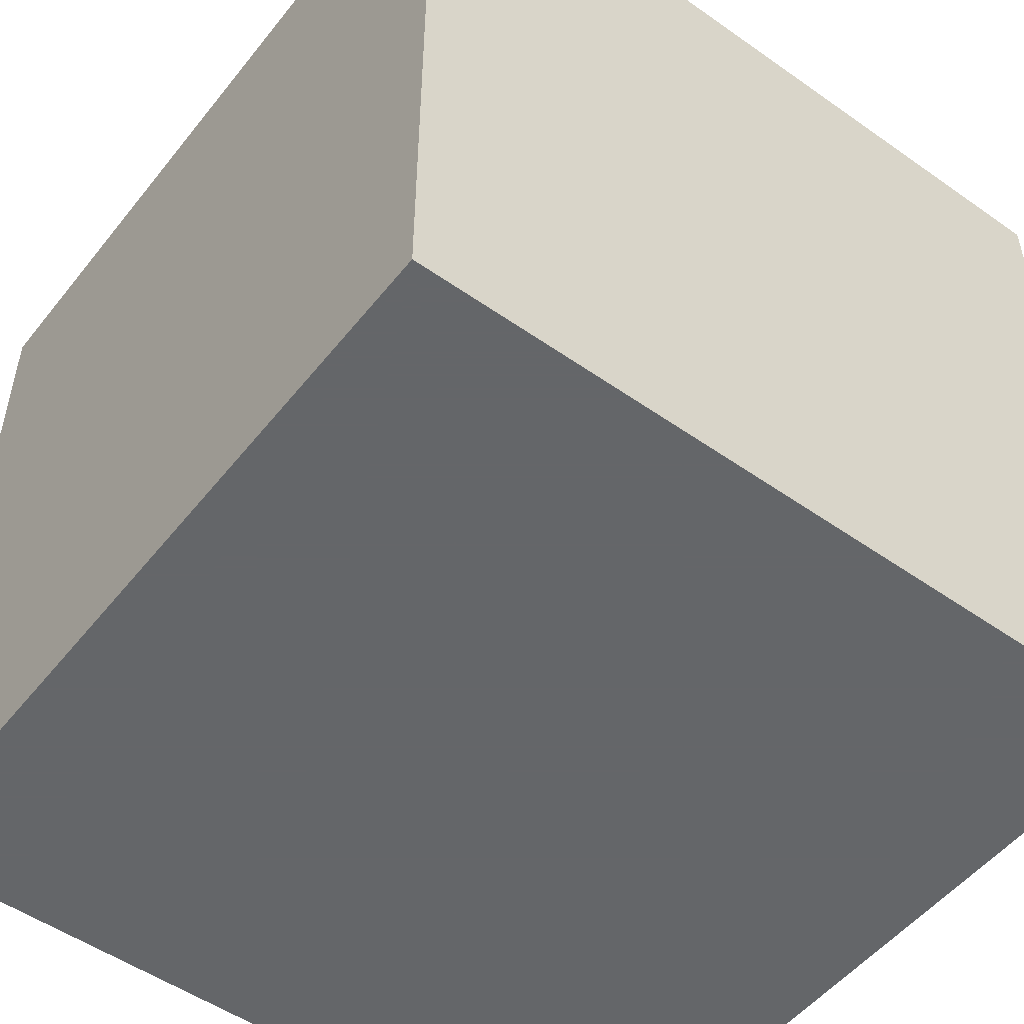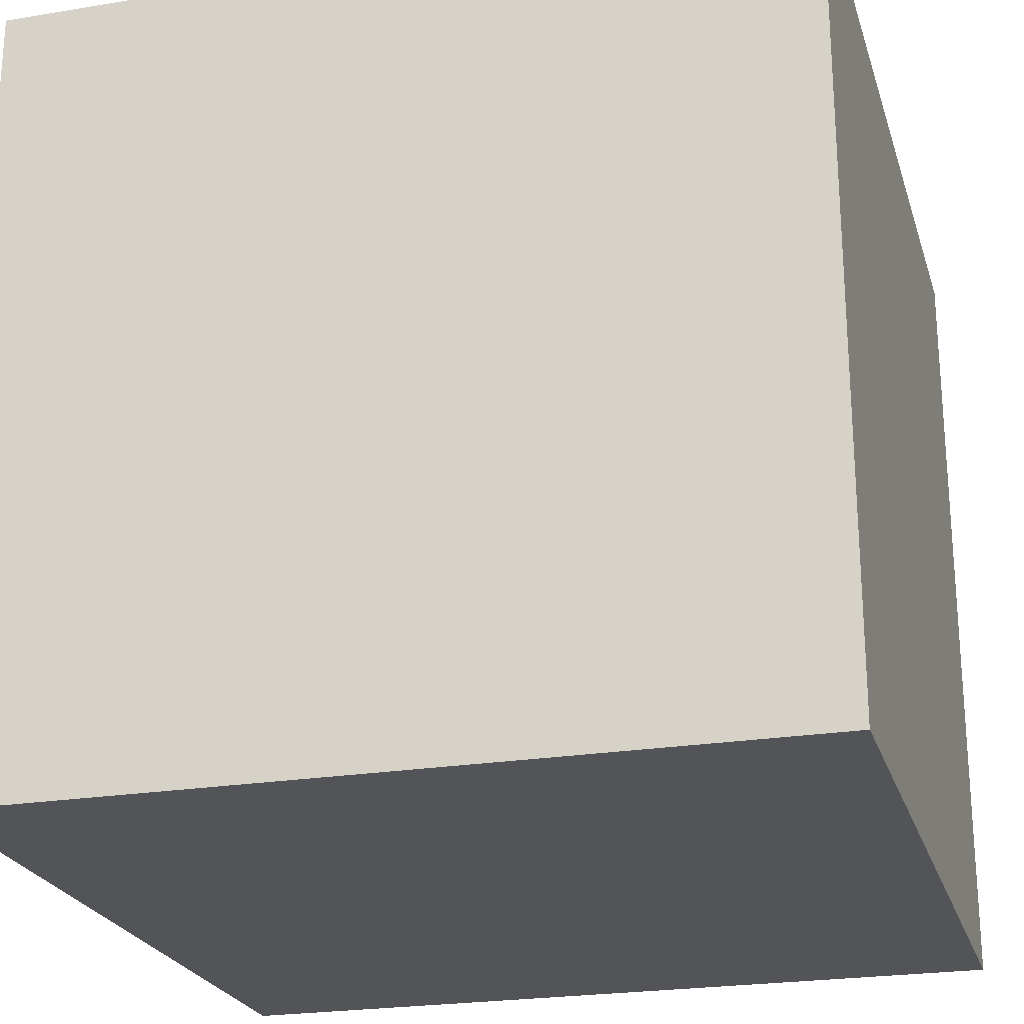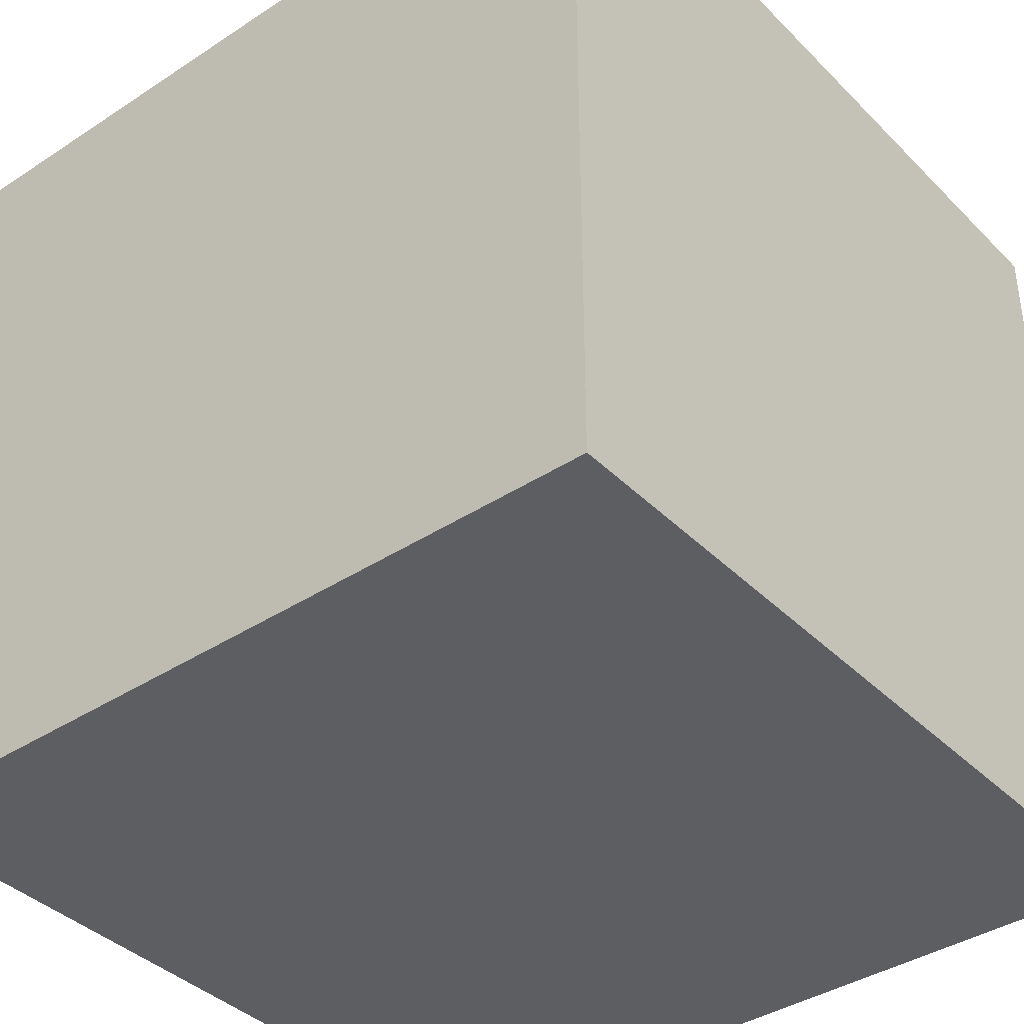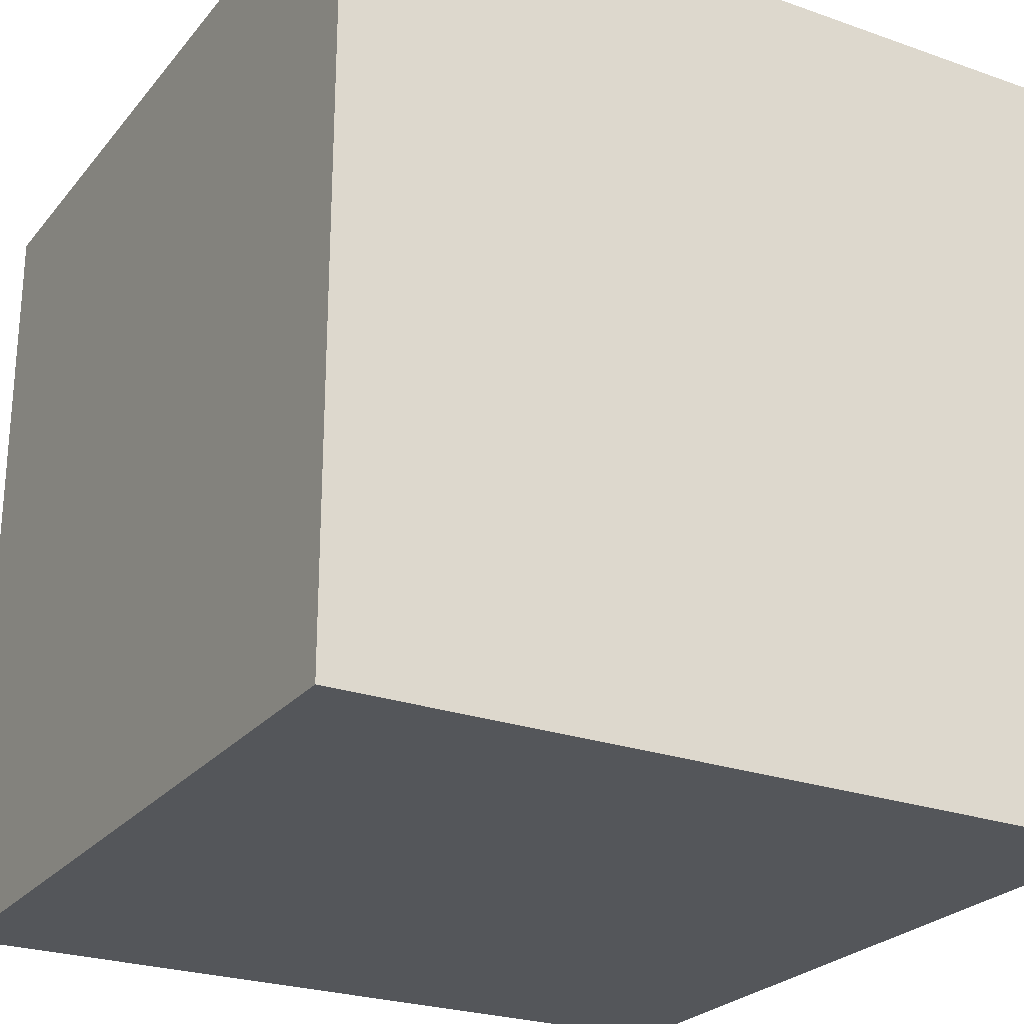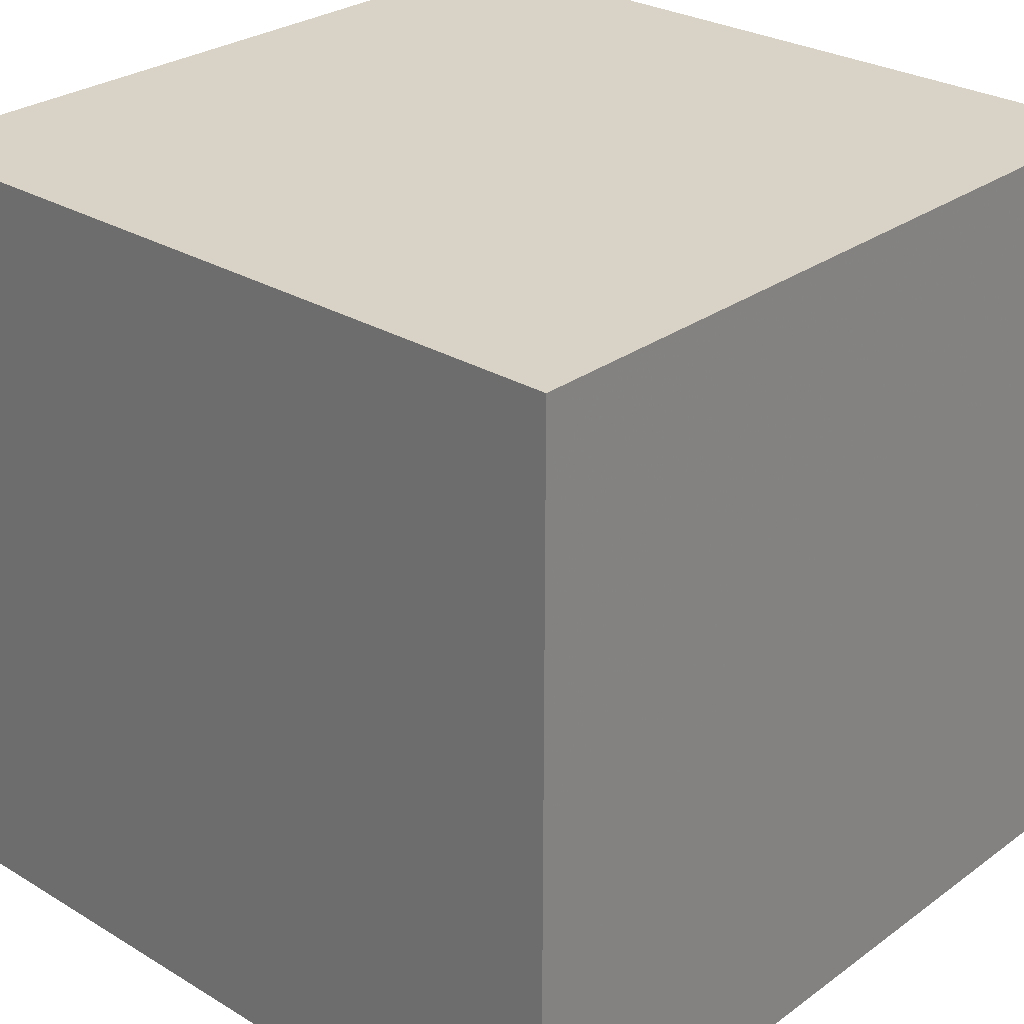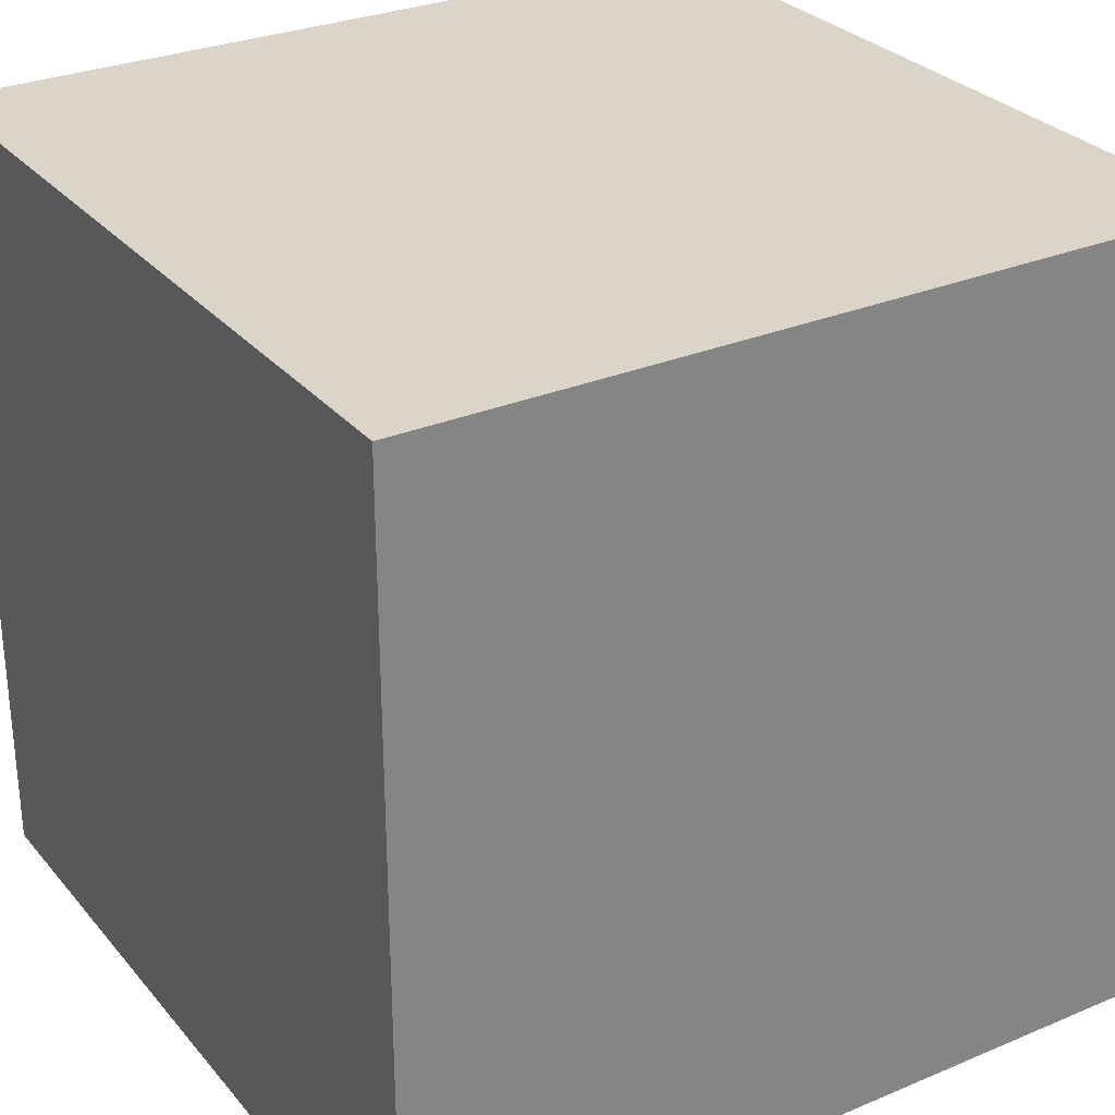
<metadata>
{"format":"obj","ext":"obj","renderer":"f3d","projection":"perspective","resolution":1024,"background":"white","views":[{"elev":-51.7,"azim":-127.3,"up":"+Y"},{"elev":-23.6,"azim":-164.5,"up":"+Z"},{"elev":-39.1,"azim":-140.7,"up":"+Z"},{"elev":-25.1,"azim":-29.7,"up":"+Y"},{"elev":27.9,"azim":42.4,"up":"+Y"},{"elev":29.2,"azim":-31.9,"up":"+Z"}]}
</metadata>
<code>
o alien.obj
v 0 0.25 0.25
v 0 0.25 0
v 0.25 0.25 0.25
v 0.25 0.25 0
v 0 0 0.25
v 0 0 0
v 0.25 0 0.25
v 0.25 0 0
g bottom
f 1 2 3
f 2 3 4
g back
f 2 4 6
f 4 6 8
g left
f 1 2 5
f 2 5 6
g right
f 3 4 7
f 4 7 8
g top
f 5 6 7
f 6 7 8
g front
f 1 3 5
f 3 5 7

</code>
